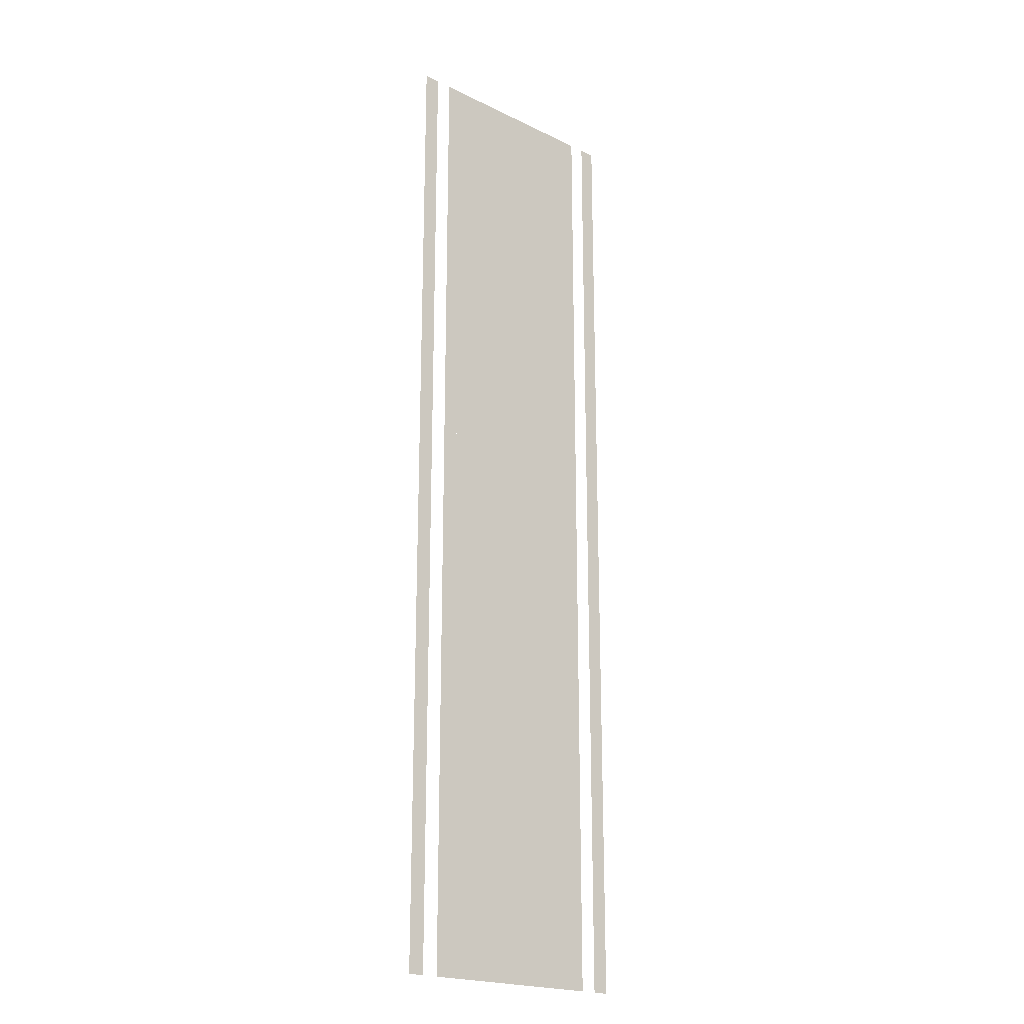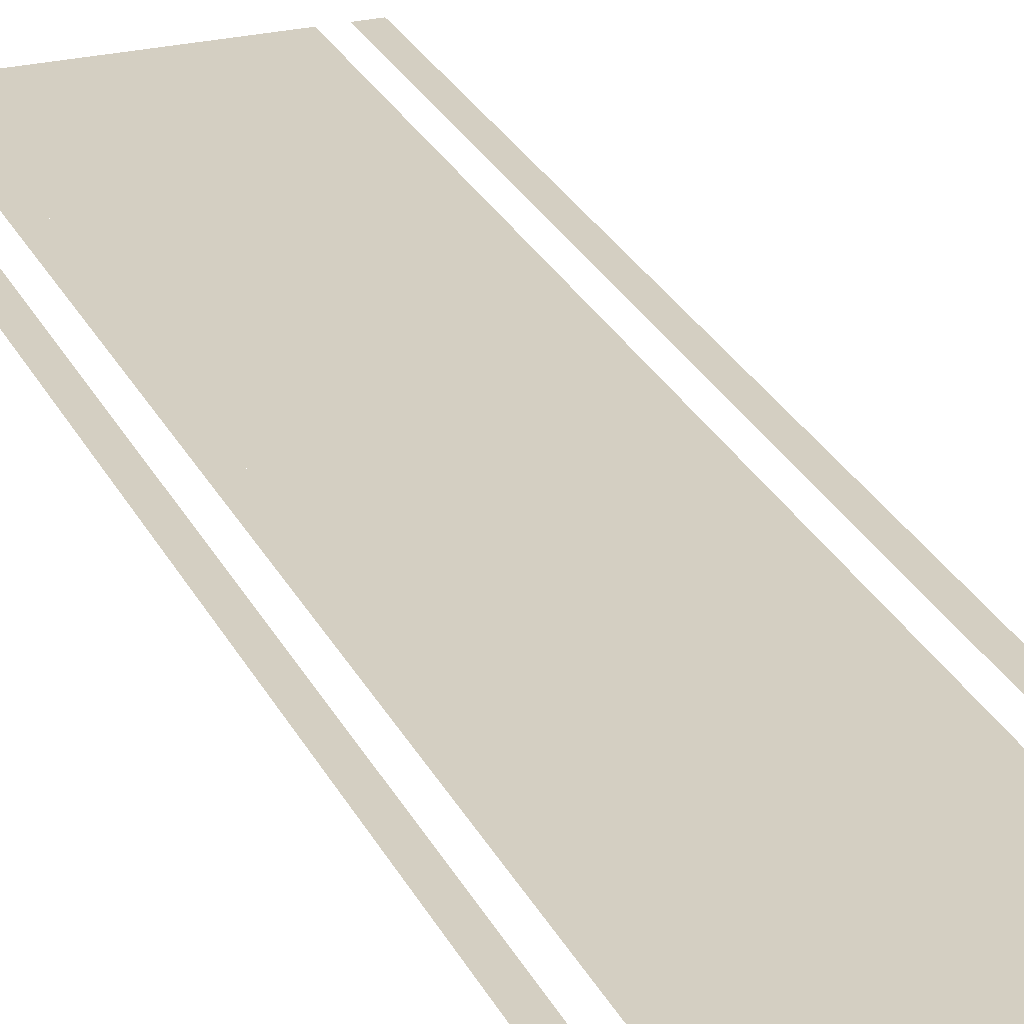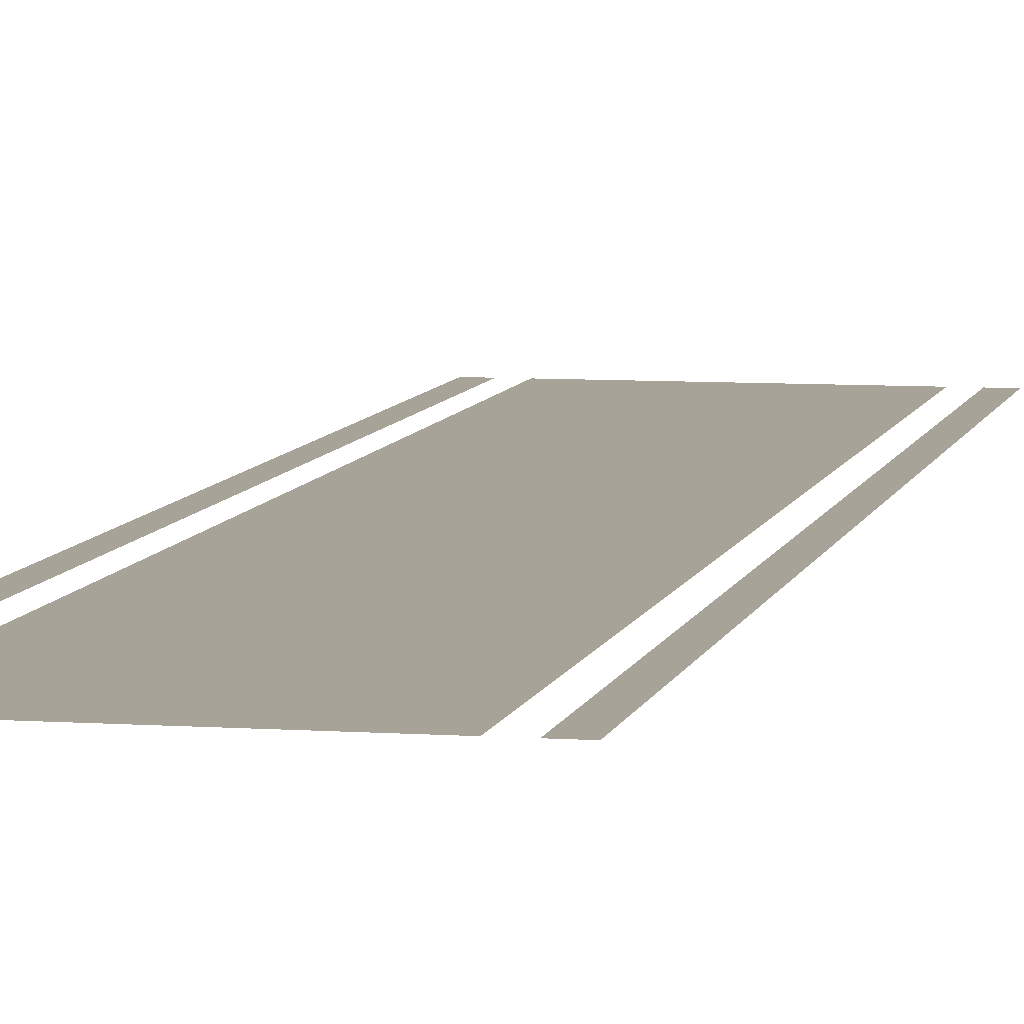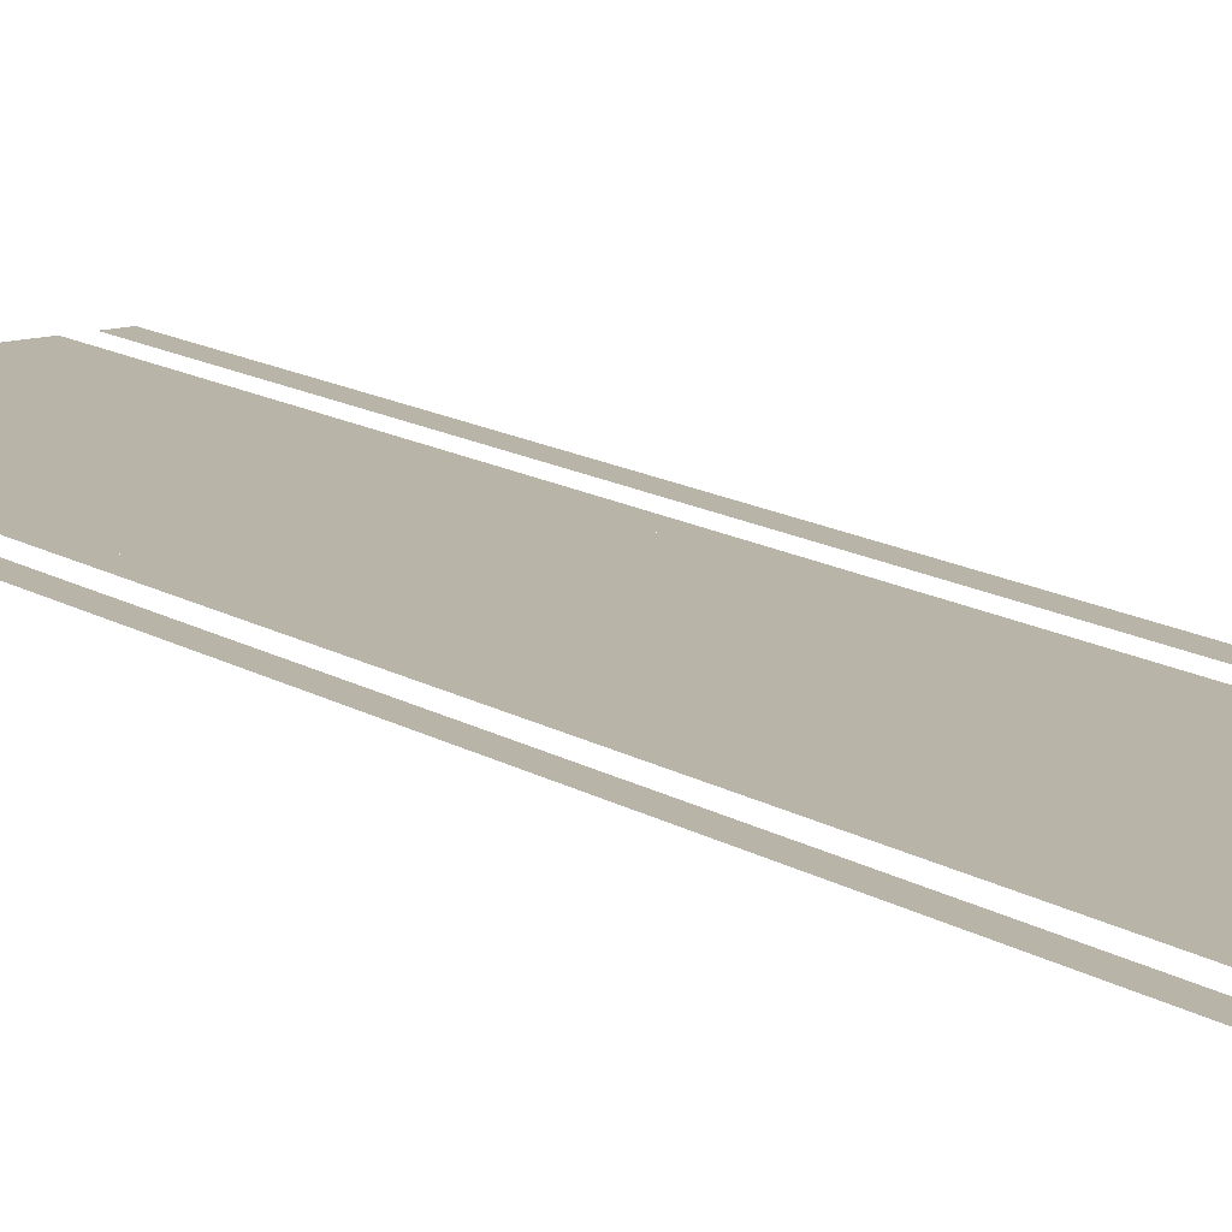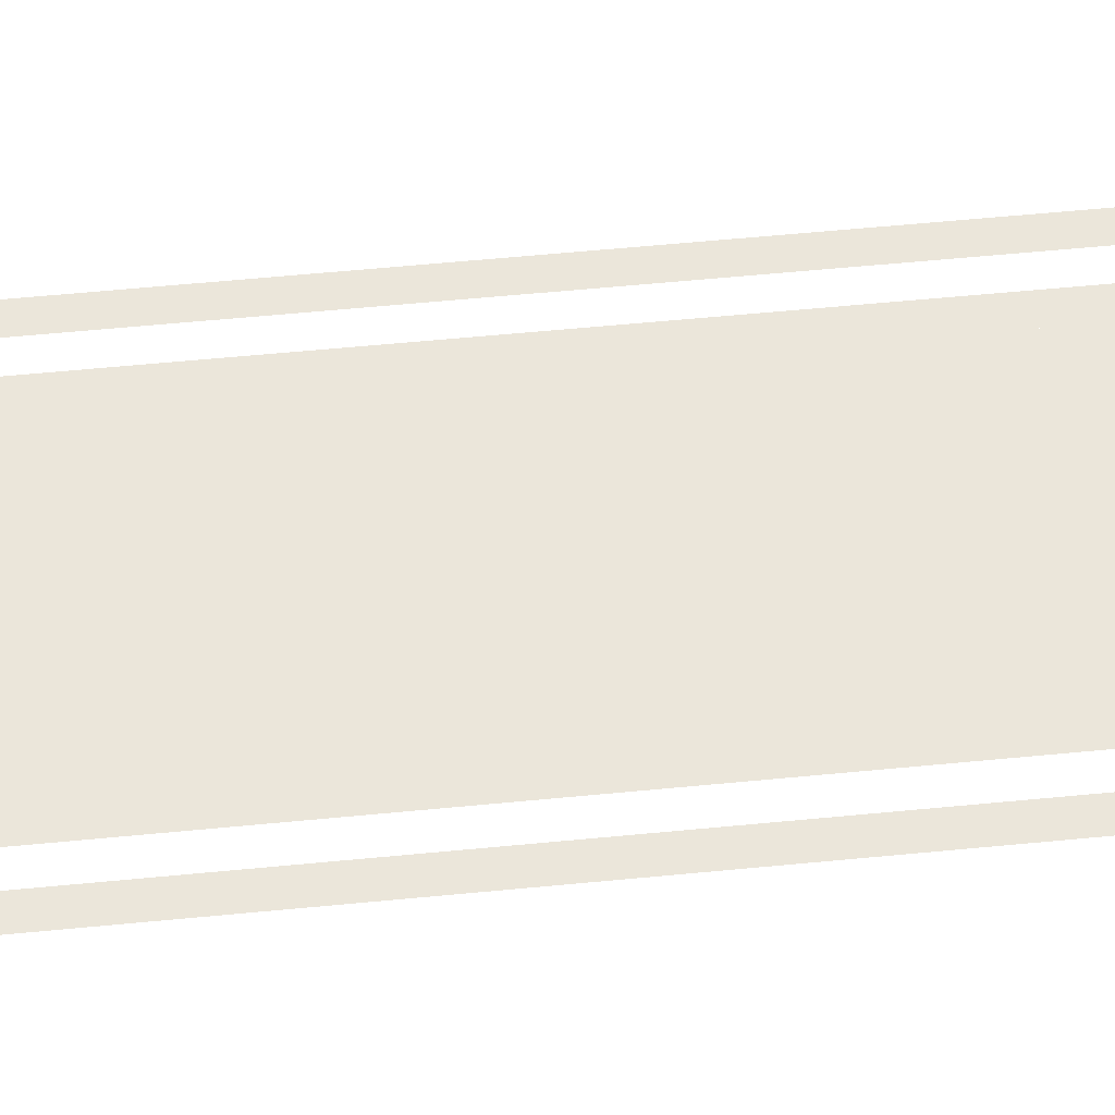
<metadata>
{"format":"obj","ext":"obj","renderer":"f3d","projection":"perspective","resolution":1024,"background":"white","views":[{"elev":-20.9,"azim":-41.0,"up":"+Z"},{"elev":25.7,"azim":-20.8,"up":"+Y"},{"elev":6.9,"azim":11.8,"up":"+Y"},{"elev":13.0,"azim":-34.9,"up":"+Y"},{"elev":54.7,"azim":-96.0,"up":"+Y"}]}
</metadata>
<code>
o object1
g object1
v -0.04211 0.0005 -0.1875
v -0.04211 0.0005 0.1875
v -0.04836 0.0005 0.1875
v -0.04836 0.0005 -0.1875
f 4 3 2
f 4 2 1
o object2
g object2
v 0.04211 0.0005 -0.1875
v 0.04211 0.0005 0.1875
v 0.04836 0.0005 0.1875
v 0.04836 0.0005 -0.1875
f 5 6 7
f 5 7 8
o object3
g object3
v 0.02961 0.0005 -0.1875
v 0.02961 0.0005 0.1875
v 0.03586 0.0005 0.1875
v 0.03586 0.0005 -0.1875
f 9 10 11
f 9 11 12
o object4
g object4
v -0.02961 0.0005 -0.1875
v -0.02961 0.0005 0.1875
v -0.03586 0.0005 0.1875
v -0.03586 0.0005 -0.1875
f 16 15 14
f 16 14 13
o object5
g object5
v -0.02961 0.0005 -0.06908
v -0.02961 0.0005 -0.04934
v -0.009868 0.0005 -0.04934
v -0.009868 0.0005 -0.06908
v -0.02961 0.0005 -0.08882
v -0.009868 0.0005 -0.08882
v -0.02961 0.0005 -0.1086
v -0.009868 0.0005 -0.1086
v -0.02961 0.0005 -0.1283
v -0.009868 0.0005 -0.1283
v -0.02961 0.0005 -0.148
v -0.009868 0.0005 -0.148
v -0.02961 0.0005 -0.1678
v -0.009868 0.0005 -0.1678
v -0.02961 0.0005 -0.1875
v -0.009868 0.0005 -0.1875
v 0.009868 0.0005 -0.1678
v 0.009868 0.0005 -0.1875
v 0.02961 0.0005 -0.1678
v 0.02961 0.0005 -0.1875
v 0.009868 0.0005 -0.148
v 0.02961 0.0005 -0.148
v 0.009868 0.0005 -0.1283
v 0.02961 0.0005 -0.1283
v 0.009868 0.0005 -0.1086
v 0.02961 0.0005 -0.1086
v 0.009868 0.0005 -0.08882
v 0.02961 0.0005 -0.08882
v 0.009868 0.0005 -0.06908
v 0.02961 0.0005 -0.06908
v 0.009868 0.0005 -0.04934
v 0.02961 0.0005 -0.04934
v 0.009868 0.0005 -0.02961
v 0.02961 0.0005 -0.02961
v 0.009868 0.0005 -0.009868
v 0.02961 0.0005 -0.009868
v 0.009868 0.0005 0.009868
v 0.02961 0.0005 0.009868
v 0.009868 0.0005 0.02961
v 0.02961 0.0005 0.02961
v 0.009868 0.0005 0.04934
v 0.02961 0.0005 0.04934
v 0.009868 0.0005 0.06908
v 0.02961 0.0005 0.06908
v 0.009868 0.0005 0.08882
v 0.02961 0.0005 0.08882
v 0.009868 0.0005 0.1086
v 0.02961 0.0005 0.1086
v 0.009868 0.0005 0.1283
v 0.02961 0.0005 0.1283
v 0.009868 0.0005 0.148
v 0.02961 0.0005 0.148
v 0.009868 0.0005 0.1678
v 0.02961 0.0005 0.1678
v 0.009868 0.0005 0.1875
v 0.02961 0.0005 0.1875
v -0.009868 0.0005 0.1678
v -0.009868 0.0005 0.1875
v -0.02961 0.0005 0.1678
v -0.02961 0.0005 0.1875
v -0.02961 0.0005 0.148
v -0.009868 0.0005 0.148
v -0.02961 0.0005 0.1283
v -0.009868 0.0005 0.1283
v -0.02961 0.0005 0.1086
v -0.009868 0.0005 0.1086
v -0.02961 0.0005 0.08882
v -0.009868 0.0005 0.08882
v -0.02961 0.0005 0.06908
v -0.009868 0.0005 0.06908
v -0.02961 0.0005 0.04934
v -0.009868 0.0005 0.04934
v -0.02961 0.0005 0.02961
v -0.009868 0.0005 0.02961
v -0.02961 0.0005 0.009868
v -0.009868 0.0005 0.009868
v -0.02961 0.0005 -0.009868
v -0.009868 0.0005 -0.009868
v -0.02961 0.0005 -0.02961
v -0.009868 0.0005 -0.02961
f 17 18 19
f 91 90 92
f 95 94 96
f 45 48 46
f 95 93 94
f 41 44 42
f 91 89 90
f 37 40 38
f 87 85 86
f 34 35 36
f 34 33 35
f 83 81 82
f 31 30 32
f 79 77 78
f 27 26 28
f 69 71 72
f 23 22 24
f 23 21 22
f 78 69 67
f 27 25 26
f 82 80 65
f 31 29 30
f 65 67 68
f 30 37 33
f 30 28 37
f 82 65 63
f 86 84 61
f 61 63 64
f 37 39 40
f 26 41 39
f 26 24 41
f 86 61 59
f 90 88 57
f 57 59 60
f 41 43 44
f 22 45 43
f 90 57 55
f 49 52 50
f 94 92 53
f 53 56 54
f 53 55 56
f 57 60 58
f 94 53 51
f 61 64 62
f 49 51 52
f 65 68 66
f 45 47 48
f 69 72 70
f 78 73 69
f 22 20 45
f 75 76 74
f 75 74 73
f 19 49 47
f 79 78 80
f 19 96 49
f 83 82 84
f 17 19 20
f 87 86 88
f 20 19 47
f 47 50 48
f 43 46 44
f 39 42 40
f 33 38 35
f 32 33 34
f 29 28 30
f 25 24 26
f 25 23 24
f 29 27 28
f 32 30 33
f 33 37 38
f 28 39 37
f 28 26 39
f 39 41 42
f 24 43 41
f 24 22 43
f 43 45 46
f 51 54 52
f 55 58 56
f 59 62 60
f 63 66 64
f 67 70 68
f 77 75 73
f 73 74 71
f 81 80 82
f 85 84 86
f 77 73 78
f 88 86 59
f 73 71 69
f 59 61 62
f 89 87 88
f 88 59 57
f 80 78 67
f 92 90 55
f 93 92 94
f 55 57 58
f 67 69 70
f 92 55 53
f 85 83 84
f 96 94 51
f 80 67 65
f 51 53 54
f 96 51 49
f 93 91 92
f 47 49 50
f 84 82 63
f 20 47 45
f 81 79 80
f 21 20 22
f 63 65 66
f 89 88 90
f 18 96 19
f 18 95 96
f 21 17 20
f 84 63 61

</code>
